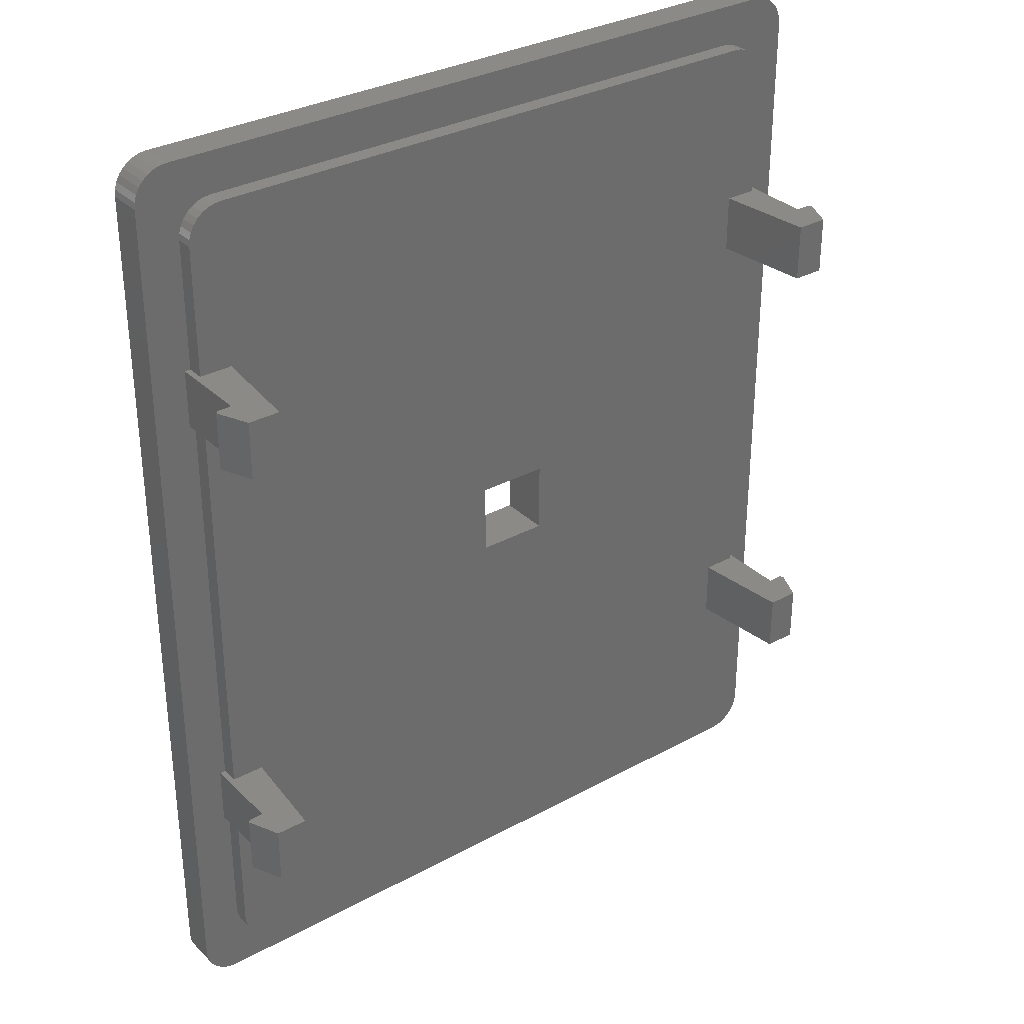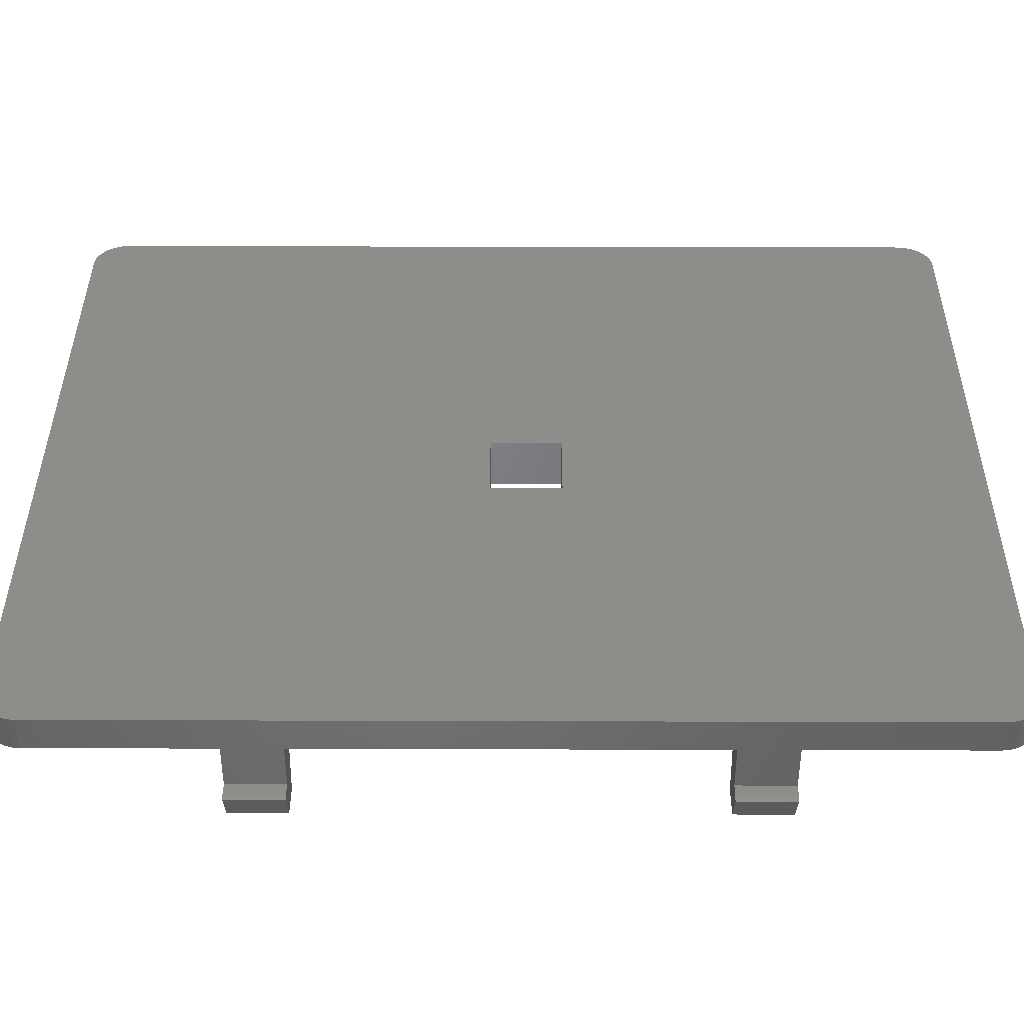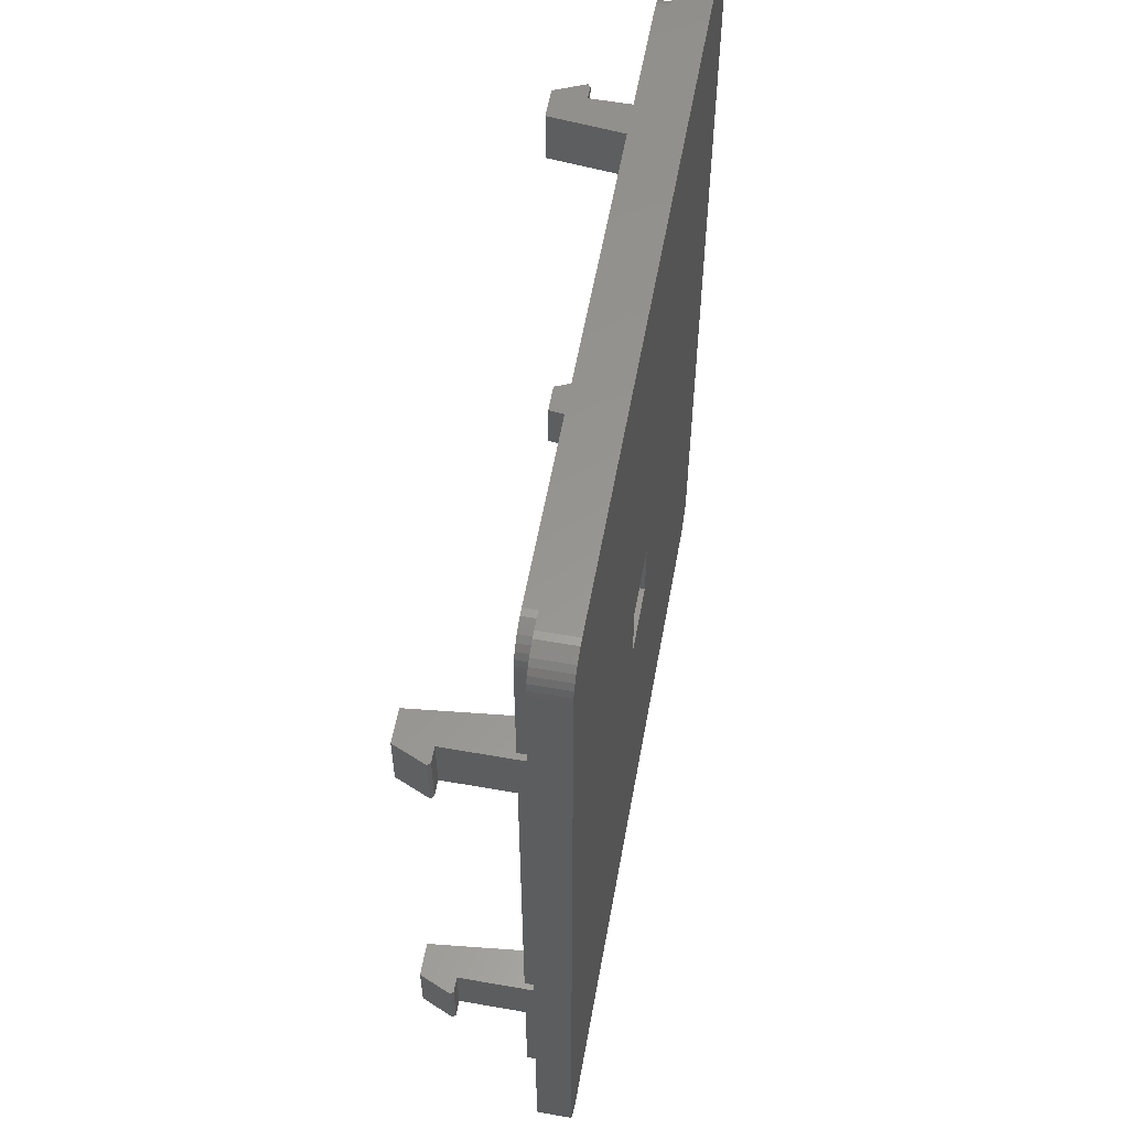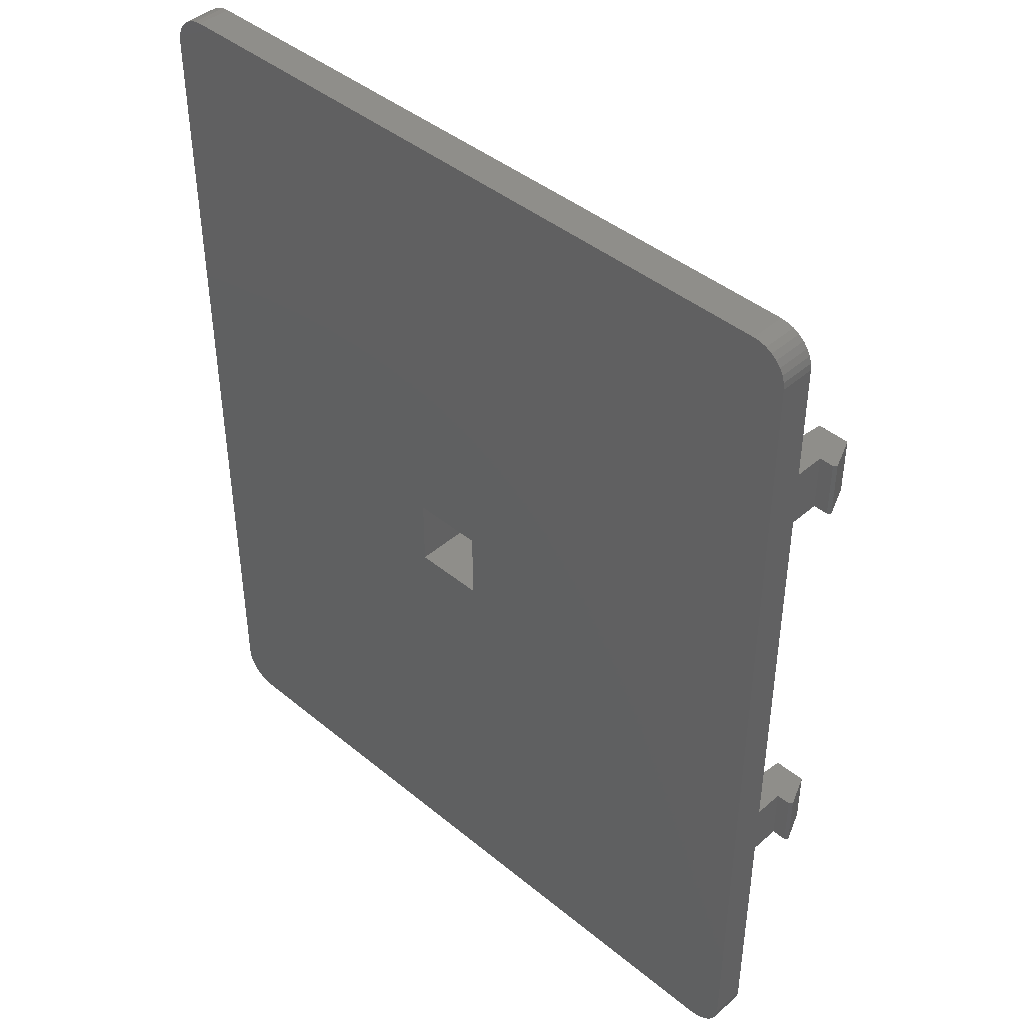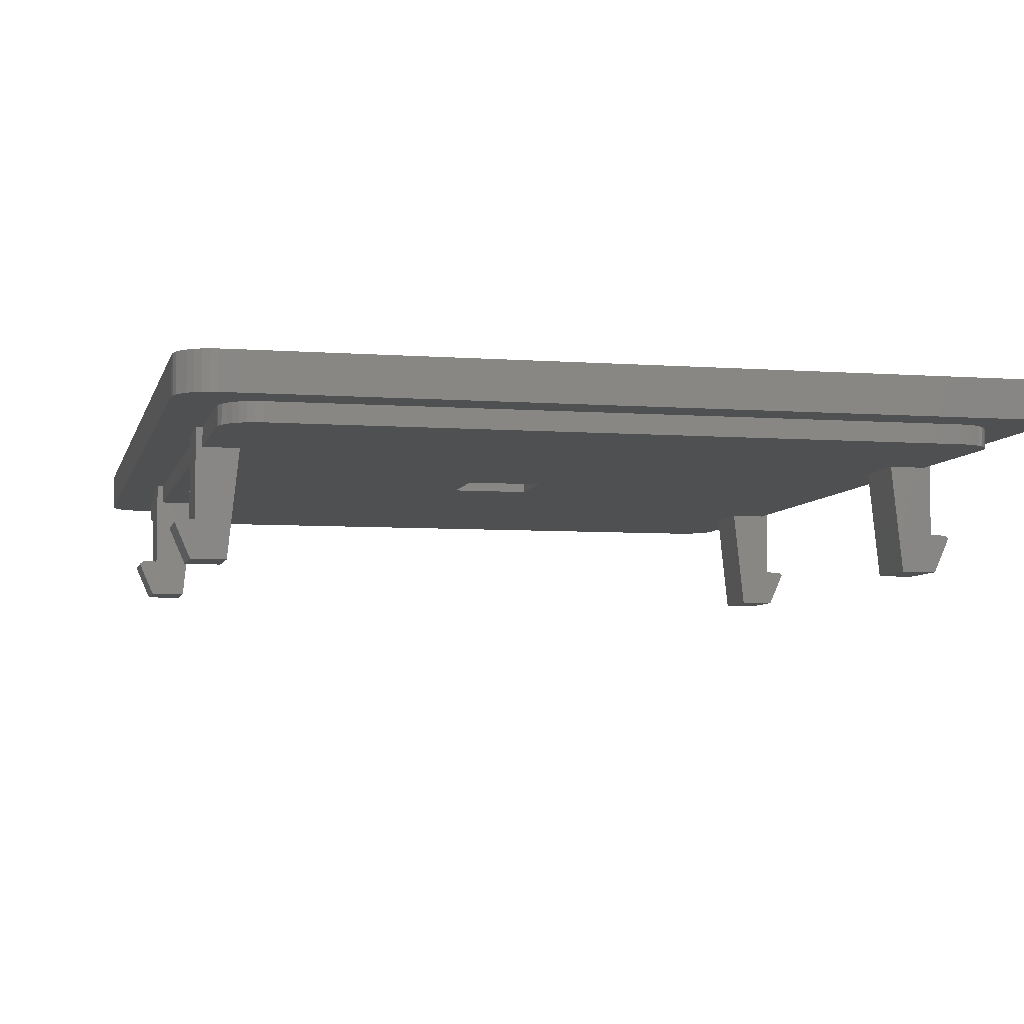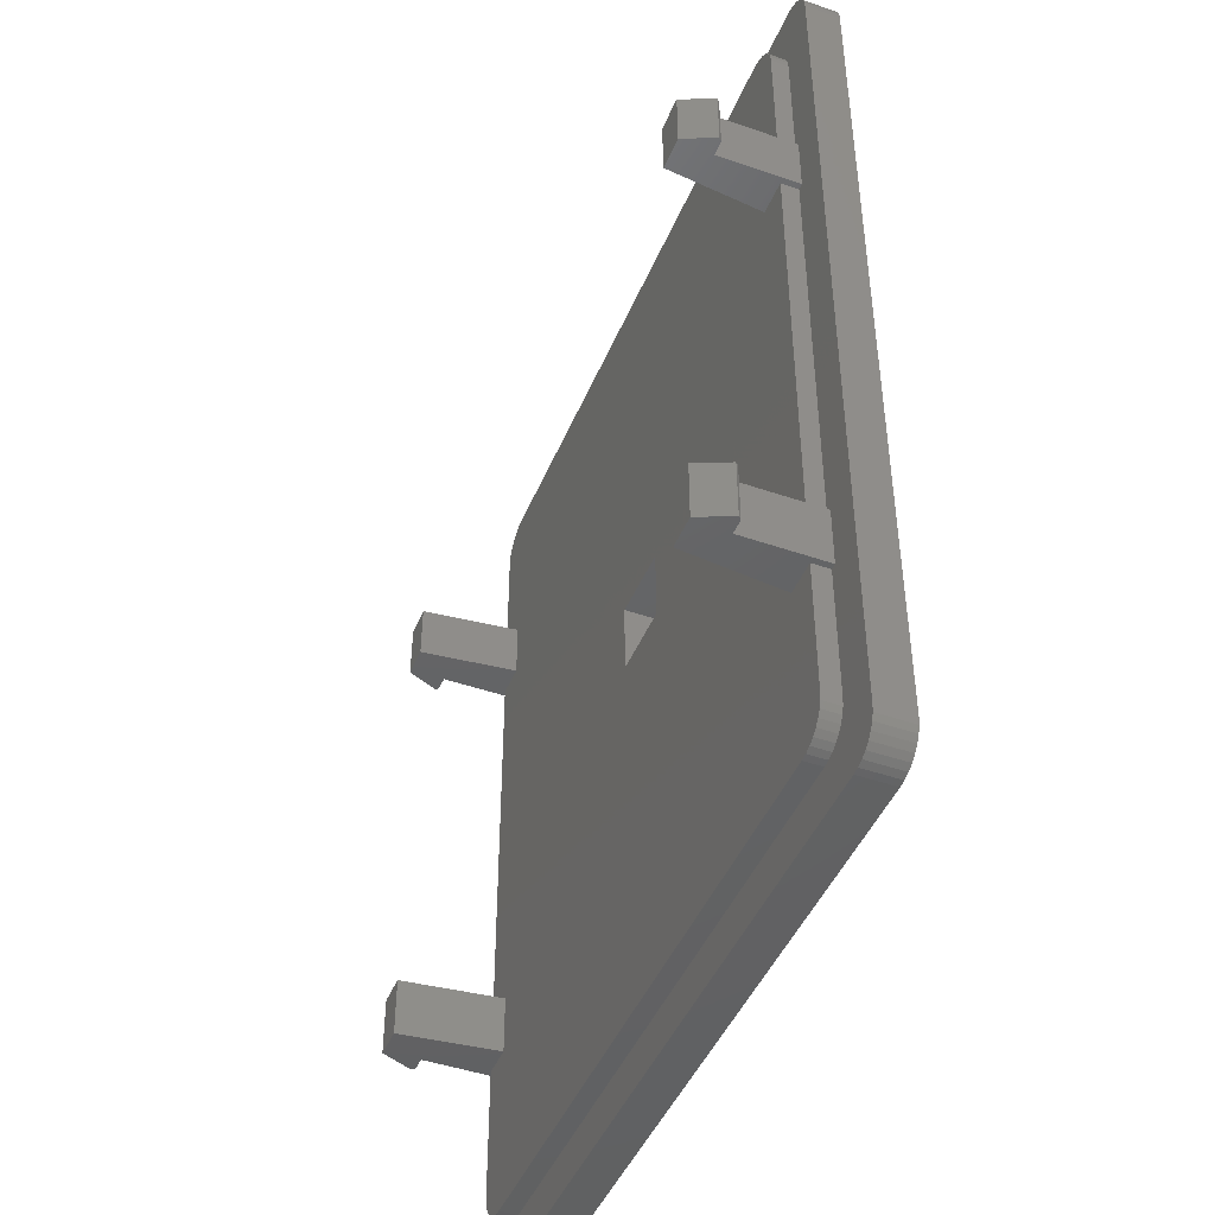
<metadata>
{"format":"stl","ext":"stl","renderer":"f3d","projection":"perspective","resolution":1024,"background":"white","views":[{"elev":32.2,"azim":142.7,"up":"+Y"},{"elev":39.4,"azim":-89.8,"up":"+Z"},{"elev":58.1,"azim":-79.7,"up":"+Y"},{"elev":43.1,"azim":44.2,"up":"+Y"},{"elev":-5.9,"azim":-12.8,"up":"+Z"},{"elev":-45.3,"azim":-111.8,"up":"+Y"}]}
</metadata>
<code>
# stl→obj: 224 verts, 448 faces
v 0.3425 56.94 -1.5
v -3 56.94 -7
v -2.5 56.94 -1.5
v -4.5 56.94 -7.25
v -4.25 56.94 -7
v -0.55 56.94 -10
v -3.3 56.94 -10
v -3 56.94 0
v -2.5 56.94 0
v -4.25 51.94 -7
v -4.5 51.94 -7.25
v -3 51.94 -7
v -3 51.94 0
v -2.5 51.94 -1.5
v -2.5 51.94 0
v 0.3425 51.94 -1.5
v -3.3 51.94 -10
v -0.55 51.94 -10
v -2.5 68.08 0
v 55.84 16.64 0
v 56.34 51.94 0
v 56.34 16.64 0
v 55.84 51.94 0
v 59.34 -3 0
v 55.84 0.5 0
v 56.34 11.64 0
v 55.78 -0.08527 0
v 55.61 -0.648 0
v 55.33 -1.167 0
v 54.96 -1.621 0
v 56.34 -6 0
v 54.51 -1.994 0
v 53.99 -2.272 0
v 53.43 -2.442 0
v 52.84 -2.5 0
v 0.5 -2.5 0
v -3 -6 0
v -0.08527 -2.442 0
v -0.648 -2.272 0
v -1.167 -1.994 0
v -1.621 -1.621 0
v -3.585 -5.942 0
v -4.148 -5.772 0
v -4.667 -5.494 0
v -2.272 -0.648 0
v -6 -3 0
v -2.442 -0.08527 0
v -2.5 0.5 0
v -3 11.64 0
v -2.5 11.64 0
v -3 16.64 0
v -6 71.58 0
v -5.121 -5.121 0
v -5.494 -4.667 0
v -3 74.58 0
v -5.772 -4.148 0
v -3.585 74.52 0
v -5.942 -3.585 0
v -4.148 74.35 0
v -4.667 74.07 0
v -1.994 -1.167 0
v -5.121 73.7 0
v -5.494 73.25 0
v -5.772 72.73 0
v -5.942 72.17 0
v 59.11 -4.148 0
v 59.28 -3.585 0
v 59.34 71.58 0
v 58.83 -4.667 0
v 58.46 -5.121 0
v 56.34 56.94 0
v 58.01 -5.494 0
v 55.84 68.08 0
v 57.49 -5.772 0
v 55.78 68.67 0
v 56.93 -5.942 0
v 55.61 69.23 0
v 55.33 69.75 0
v 54.96 70.2 0
v 59.28 72.17 0
v 59.11 72.73 0
v 58.83 73.25 0
v 55.84 56.94 0
v 58.46 73.7 0
v 58.01 74.07 0
v 57.49 74.35 0
v 56.93 74.52 0
v 56.34 74.58 0
v 54.51 70.57 0
v 53.99 70.85 0
v 53.43 71.02 0
v 52.84 71.08 0
v 0.5 71.08 0
v -0.08527 71.02 0
v -0.648 70.85 0
v -1.167 70.57 0
v -1.621 70.2 0
v -1.994 69.75 0
v -2.272 69.23 0
v -2.442 68.67 0
v 55.84 11.64 0
v -2.5 16.64 0
v 53 51.94 -1.5
v 56.34 51.94 -7
v 55.84 51.94 -1.5
v 57.84 51.94 -7.25
v 57.59 51.94 -7
v 53.89 51.94 -10
v 56.64 51.94 -10
v 57.59 56.94 -7
v 57.84 56.94 -7.25
v 56.34 56.94 -7
v 55.84 56.94 -1.5
v 53 56.94 -1.5
v 56.64 56.94 -10
v 53.89 56.94 -10
v 0.3425 16.64 -1.5
v -3 16.64 -7
v -2.5 16.64 -1.5
v -4.5 16.64 -7.25
v -4.25 16.64 -7
v -0.55 16.64 -10
v -3.3 16.64 -10
v -4.25 11.64 -7
v -4.5 11.64 -7.25
v -3 11.64 -7
v -2.5 11.64 -1.5
v 0.3425 11.64 -1.5
v -3.3 11.64 -10
v -0.55 11.64 -10
v 53 11.64 -1.5
v 56.34 11.64 -7
v 55.84 11.64 -1.5
v 57.84 11.64 -7.25
v 57.59 11.64 -7
v 53.89 11.64 -10
v 56.64 11.64 -10
v 57.59 16.64 -7
v 57.84 16.64 -7.25
v 56.34 16.64 -7
v 55.84 16.64 -1.5
v 53 16.64 -1.5
v 56.64 16.64 -10
v 53.89 16.64 -10
v -3.585 74.52 3
v -3 74.58 3
v 59.34 71.58 3
v 59.28 72.17 3
v -5.772 72.73 3
v -5.942 72.17 3
v 56.34 74.58 3
v 57.49 74.35 3
v 58.01 74.07 3
v 58.01 -5.494 3
v 57.49 -5.772 3
v -5.494 -4.667 3
v -5.121 -5.121 3
v 56.93 74.52 3
v 58.46 -5.121 3
v 28.15 36.15 3
v 59.34 -3 3
v 59.11 72.73 3
v 28.15 30 3
v 58.83 73.25 3
v 56.34 -6 3
v 58.46 73.7 3
v 59.28 -3.585 3
v 59.11 -4.148 3
v 58.83 -4.667 3
v -6 71.58 3
v 22 36.15 3
v 56.93 -5.942 3
v -3 -6 3
v 22 30 3
v -6 -3 3
v -4.148 74.35 3
v -4.667 74.07 3
v -3.585 -5.942 3
v -5.121 73.7 3
v -4.148 -5.772 3
v -5.494 73.25 3
v -4.667 -5.494 3
v -5.772 -4.148 3
v -5.942 -3.585 3
v -2.5 0.5 -1.5
v -2.5 68.08 -1.5
v -1.994 69.75 -1.5
v -1.621 70.2 -1.5
v 52.84 71.08 -1.5
v 0.5 71.08 -1.5
v -0.648 -2.272 -1.5
v -0.08527 -2.442 -1.5
v 55.78 -0.08527 -1.5
v 55.61 -0.648 -1.5
v -1.621 -1.621 -1.5
v -1.167 -1.994 -1.5
v 55.61 69.23 -1.5
v 55.78 68.67 -1.5
v -0.08527 71.02 -1.5
v 0.5 -2.5 -1.5
v 52.84 -2.5 -1.5
v 53.43 -2.442 -1.5
v 53.99 -2.272 -1.5
v 53.43 71.02 -1.5
v 55.84 0.5 -1.5
v 55.33 -1.167 -1.5
v 54.51 -1.994 -1.5
v -2.272 69.23 -1.5
v -1.167 70.57 -1.5
v 54.96 70.2 -1.5
v 54.51 70.57 -1.5
v -1.994 -1.167 -1.5
v -2.272 -0.648 -1.5
v -2.442 -0.08527 -1.5
v -0.648 70.85 -1.5
v 55.84 68.08 -1.5
v 54.96 -1.621 -1.5
v 53.99 70.85 -1.5
v -2.442 68.67 -1.5
v 55.33 69.75 -1.5
v 28.15 30 -1.5
v 28.15 36.15 -1.5
v 22 30 -1.5
v 22 36.15 -1.5
f 1 2 3
f 2 4 5
f 6 2 1
f 7 2 6
f 2 7 4
f 3 8 9
f 8 3 2
f 10 11 12
f 13 14 15
f 12 14 13
f 12 16 14
f 17 12 11
f 18 12 17
f 12 18 16
f 5 12 2
f 12 5 10
f 11 5 4
f 5 11 10
f 17 4 7
f 4 17 11
f 17 6 18
f 6 17 7
f 16 6 1
f 6 16 18
f 9 8 19
f 20 21 22
f 21 20 23
f 24 25 26
f 24 27 25
f 24 28 27
f 24 29 28
f 24 30 29
f 31 32 30
f 31 33 32
f 31 34 33
f 31 35 34
f 31 36 35
f 37 36 31
f 37 38 36
f 37 39 38
f 37 40 39
f 37 41 40
f 42 41 37
f 43 41 42
f 44 41 43
f 45 46 47
f 47 46 48
f 49 48 46
f 48 49 50
f 49 46 51
f 51 46 13
f 52 13 46
f 53 41 44
f 13 52 8
f 54 41 53
f 8 52 55
f 56 41 54
f 55 52 57
f 58 41 56
f 57 52 59
f 46 41 58
f 59 52 60
f 41 46 61
f 60 52 62
f 61 46 45
f 62 52 63
f 63 52 64
f 64 52 65
f 66 30 67
f 24 22 68
f 69 30 66
f 21 68 22
f 70 30 69
f 71 68 21
f 72 30 70
f 73 68 71
f 74 30 72
f 75 68 73
f 76 30 74
f 77 68 75
f 30 76 31
f 78 68 77
f 67 30 24
f 24 26 22
f 79 68 78
f 68 79 80
f 80 79 81
f 81 79 82
f 73 71 83
f 82 79 84
f 84 79 85
f 85 79 86
f 86 79 87
f 87 79 88
f 89 88 79
f 90 88 89
f 91 88 90
f 92 88 91
f 93 88 92
f 93 55 88
f 94 55 93
f 95 55 94
f 96 55 95
f 97 55 96
f 98 55 97
f 99 55 98
f 100 55 99
f 19 55 100
f 55 19 8
f 26 25 101
f 51 15 102
f 15 51 13
f 12 8 2
f 8 12 13
f 103 104 105
f 104 106 107
f 108 104 103
f 109 104 108
f 104 109 106
f 105 21 23
f 21 105 104
f 110 111 112
f 71 113 83
f 112 113 71
f 112 114 113
f 115 112 111
f 116 112 115
f 112 116 114
f 112 107 110
f 107 112 104
f 107 111 110
f 111 107 106
f 106 115 111
f 115 106 109
f 108 115 109
f 115 108 116
f 108 114 116
f 114 108 103
f 21 112 71
f 112 21 104
f 117 118 119
f 118 120 121
f 122 118 117
f 123 118 122
f 118 123 120
f 119 51 102
f 51 119 118
f 124 125 126
f 49 127 50
f 126 127 49
f 126 128 127
f 129 126 125
f 130 126 129
f 126 130 128
f 121 126 118
f 126 121 124
f 125 121 120
f 121 125 124
f 129 120 123
f 120 129 125
f 129 122 130
f 122 129 123
f 128 122 117
f 122 128 130
f 126 51 118
f 51 126 49
f 131 132 133
f 132 134 135
f 136 132 131
f 137 132 136
f 132 137 134
f 133 26 101
f 26 133 132
f 138 139 140
f 22 141 20
f 140 141 22
f 140 142 141
f 143 140 139
f 144 140 143
f 140 144 142
f 140 135 138
f 135 140 132
f 135 139 138
f 139 135 134
f 134 143 139
f 143 134 137
f 136 143 137
f 143 136 144
f 136 142 144
f 142 136 131
f 26 140 22
f 140 26 132
f 55 145 146
f 145 55 57
f 147 80 148
f 80 147 68
f 65 149 64
f 149 65 150
f 88 146 151
f 146 88 55
f 85 152 153
f 152 85 86
f 74 154 155
f 154 74 72
f 53 156 54
f 156 53 157
f 86 158 152
f 158 86 87
f 72 159 154
f 159 72 70
f 151 147 148
f 147 160 161
f 151 148 162
f 163 161 160
f 151 162 164
f 165 161 163
f 151 164 166
f 161 165 167
f 151 166 153
f 167 165 168
f 151 153 152
f 168 165 169
f 151 152 158
f 169 165 159
f 147 151 160
f 159 165 154
f 154 165 155
f 146 160 151
f 170 171 146
f 160 146 171
f 155 165 172
f 173 163 174
f 163 173 165
f 175 171 170
f 170 146 145
f 171 175 174
f 170 145 176
f 174 175 173
f 170 176 177
f 173 175 178
f 170 177 179
f 178 175 180
f 170 179 181
f 180 175 182
f 170 181 149
f 182 175 157
f 170 149 150
f 157 175 156
f 156 175 183
f 183 175 184
f 37 165 173
f 165 37 31
f 53 182 157
f 182 53 44
f 59 177 176
f 177 59 60
f 54 183 56
f 183 54 156
f 43 178 180
f 178 43 42
f 84 153 166
f 153 84 85
f 52 150 65
f 150 52 170
f 58 175 46
f 175 58 184
f 148 81 162
f 81 148 80
f 164 84 166
f 84 164 82
f 42 173 178
f 173 42 37
f 161 68 147
f 68 161 24
f 46 170 52
f 170 46 175
f 44 180 182
f 180 44 43
f 57 176 145
f 176 57 59
f 168 67 167
f 67 168 66
f 56 184 58
f 184 56 183
f 167 24 161
f 24 167 67
f 159 69 169
f 69 159 70
f 162 82 164
f 82 162 81
f 60 179 177
f 179 60 62
f 63 179 62
f 179 63 181
f 87 151 158
f 151 87 88
f 31 172 165
f 172 31 76
f 76 155 172
f 155 76 74
f 169 66 168
f 66 169 69
f 64 181 63
f 181 64 149
f 185 50 127
f 50 185 48
f 3 19 186
f 19 3 9
f 119 15 14
f 15 119 102
f 187 97 188
f 97 187 98
f 189 93 92
f 93 189 190
f 191 38 39
f 38 191 192
f 28 193 27
f 193 28 194
f 195 40 41
f 40 195 196
f 75 197 77
f 197 75 198
f 190 94 93
f 94 190 199
f 200 35 36
f 35 200 201
f 196 39 40
f 39 196 191
f 202 33 34
f 33 202 203
f 204 92 91
f 92 204 189
f 27 205 25
f 205 27 193
f 201 34 35
f 34 201 202
f 29 194 28
f 194 29 206
f 203 32 33
f 32 203 207
f 208 98 187
f 98 208 99
f 209 97 96
f 97 209 188
f 210 89 79
f 89 210 211
f 195 61 212
f 61 195 41
f 213 47 214
f 47 213 45
f 215 96 95
f 96 215 209
f 73 198 75
f 198 73 216
f 212 45 213
f 45 212 61
f 214 48 185
f 48 214 47
f 25 133 101
f 133 25 205
f 83 216 73
f 216 83 113
f 20 105 23
f 105 20 141
f 207 30 32
f 30 207 217
f 30 206 29
f 206 30 217
f 218 91 90
f 91 218 204
f 192 36 38
f 36 192 200
f 219 99 208
f 99 219 100
f 186 100 219
f 100 186 19
f 211 90 89
f 90 211 218
f 77 220 78
f 220 77 197
f 199 95 94
f 95 199 215
f 78 210 79
f 210 78 220
f 201 205 193
f 201 193 194
f 201 194 206
f 201 206 217
f 201 217 207
f 201 207 203
f 201 203 202
f 205 131 133
f 221 142 131
f 222 142 221
f 221 131 201
f 205 201 131
f 142 105 141
f 105 142 103
f 114 216 113
f 189 216 114
f 216 189 198
f 198 189 197
f 197 189 220
f 220 189 210
f 210 189 211
f 211 189 218
f 218 189 204
f 142 222 103
f 103 222 114
f 200 221 201
f 128 223 200
f 221 200 223
f 119 16 117
f 16 119 14
f 16 224 117
f 1 224 16
f 224 1 190
f 186 190 1
f 190 186 199
f 199 186 215
f 215 186 209
f 209 186 188
f 188 186 187
f 187 186 208
f 186 1 3
f 208 186 219
f 190 114 222
f 190 222 224
f 114 190 189
f 117 223 128
f 223 117 224
f 185 200 192
f 185 192 191
f 185 191 196
f 185 196 195
f 185 195 212
f 185 212 213
f 185 213 214
f 200 185 128
f 128 185 127
f 221 160 222
f 160 221 163
f 174 224 171
f 224 174 223
f 224 160 171
f 160 224 222
f 221 174 163
f 174 221 223

</code>
